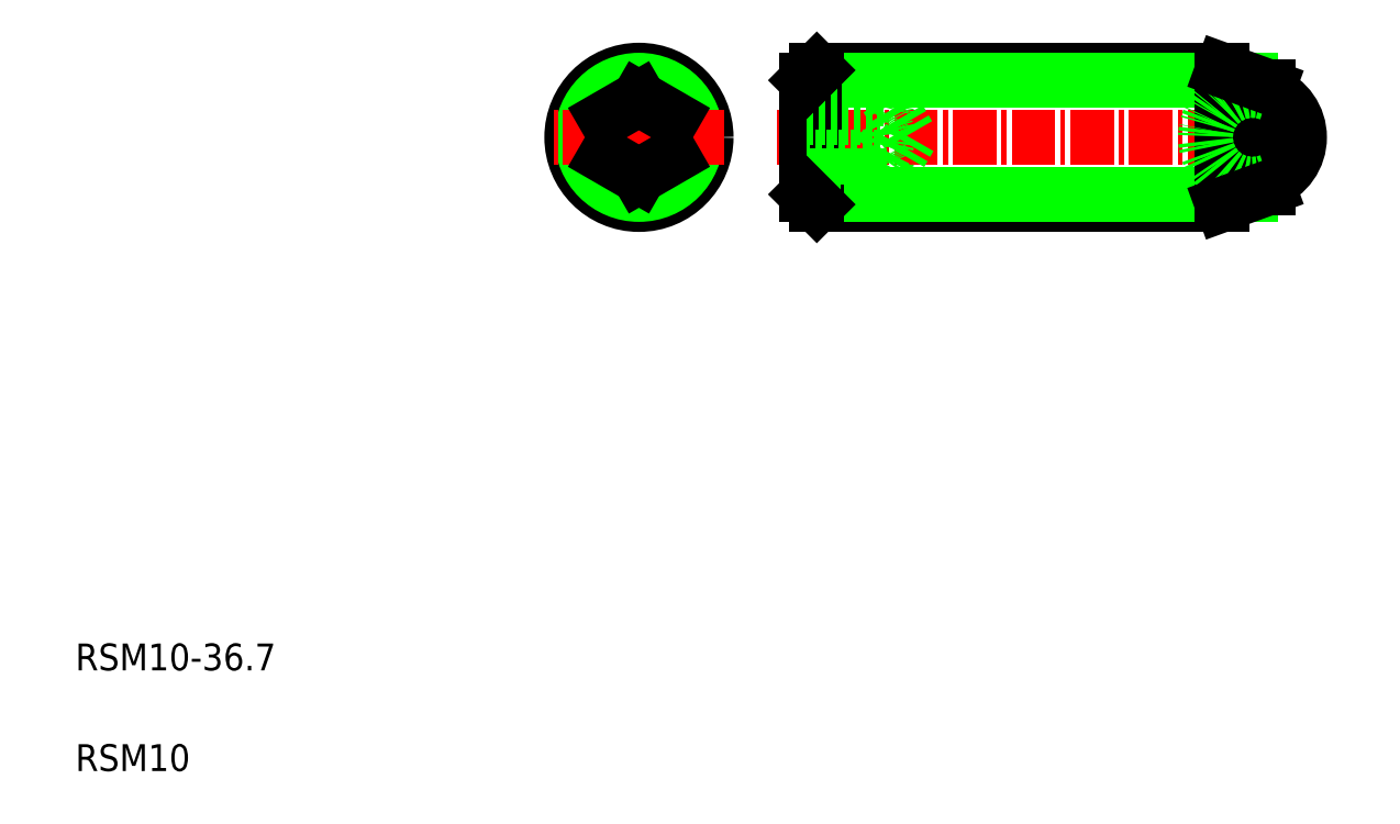
<metadata>
{"format":"dxf","ext":"dxf","renderer":"ezdxf+matplotlib","layout":"modelspace","background":"white","min_lineweight":24,"dpi":150}
</metadata>
<code>
0
SECTION
2
ENTITIES
0
LINE
8
CENTER
10
57.24
20
52.21
30
0
11
97.83
21
52.21
31
0
0
LINE
8
0
10
60.23
20
57.21
30
0
11
90.45
21
57.21
31
0
0
LINE
8
0
10
90.45
20
47.21
30
0
11
60.23
21
47.21
31
0
0
LINE
8
0
10
59.48
20
56.46
30
0
11
92.51
21
56.46
31
0
0
LINE
8
0
10
92.51
20
47.96
30
0
11
59.48
21
47.96
31
0
0
LINE
8
CENTER
10
46.98
20
58.54
30
0
11
46.98
21
45.89
31
0
0
LINE
8
0
10
44.48
20
53.66
30
0
11
44.48
21
50.77
31
0
0
LINE
8
0
10
49.48
20
50.77
30
0
11
49.48
21
53.66
31
0
0
ARC
8
0
10
63.15
20
52.21
30
0
40
2.333
50
321.8
51
38.21
0
LINE
8
0
10
59.48
20
56.46
30
0
11
59.48
21
47.96
31
0
0
LINE
8
0
10
60.23
20
57.21
30
0
11
60.23
21
47.21
31
0
0
LINE
8
0
10
65.48
20
55.1
30
0
11
67.15
21
52.21
31
0
0
CIRCLE
8
0
10
46.98
20
52.21
30
0
40
5
0
CIRCLE
8
0
10
46.98
20
52.21
30
0
40
4.25
0
TEXT
8
0
10
5
20
12.5
30
0
40
2
1
RSM10-36.7
0
TEXT
8
0
10
5
20
5
30
0
40
2
1
RSM10
0
LINE
8
CENTER
10
53.3
20
52.21
30
0
11
40.65
21
52.21
31
0
0
LINE
8
0
10
44.48
20
50.77
30
0
11
46.98
21
49.33
31
0
0
LINE
8
0
10
46.98
20
49.33
30
0
11
49.48
21
50.77
31
0
0
LINE
8
0
10
64.98
20
50.77
30
0
11
59.48
21
50.77
31
0
0
LINE
8
0
10
65.48
20
49.33
30
0
11
59.48
21
49.33
31
0
0
LINE
8
0
10
59.48
20
47.96
30
0
11
60.23
21
47.21
31
0
0
LINE
8
0
10
67.15
20
52.21
30
0
11
65.48
21
49.33
31
0
0
ARC
8
0
10
63.15
20
49.33
30
0
40
2.33
50
360
51
38.24
0
LINE
8
0
10
46.98
20
55.1
30
0
11
44.48
21
53.66
31
0
0
LINE
8
0
10
49.48
20
53.66
30
0
11
46.98
21
55.1
31
0
0
LINE
8
0
10
59.48
20
55.1
30
0
11
65.48
21
55.1
31
0
0
LINE
8
0
10
59.48
20
53.66
30
0
11
64.98
21
53.66
31
0
0
LINE
8
0
10
59.48
20
56.46
30
0
11
60.23
21
57.21
31
0
0
ARC
8
0
10
63.15
20
55.1
30
0
40
2.33
50
321.8
51
0.0284
0
LINE
8
0
10
93.88
20
55.96
30
0
11
93.88
21
48.46
31
0
0
LINE
8
0
10
90.45
20
47.21
30
0
11
90.45
21
57.21
31
0
0
ARC
8
0
10
92.68
20
52.21
30
0
40
3.5
50
290.1
51
69.95
0
ARC
8
0
10
92.68
20
52.21
30
0
40
3.5
50
69.95
51
290.1
0
LINE
8
0
10
75.99
20
47.96
30
0
11
75.99
21
47.96
31
0
0
LINE
8
0
10
84.25
20
47.96
30
0
11
84.25
21
47.96
31
0
0
LINE
8
0
10
93.88
20
48.46
30
0
11
90.45
21
47.21
31
0
0
LINE
8
0
10
90.45
20
57.21
30
0
11
93.88
21
55.96
31
0
0
ENDSEC
0
EOF

</code>
